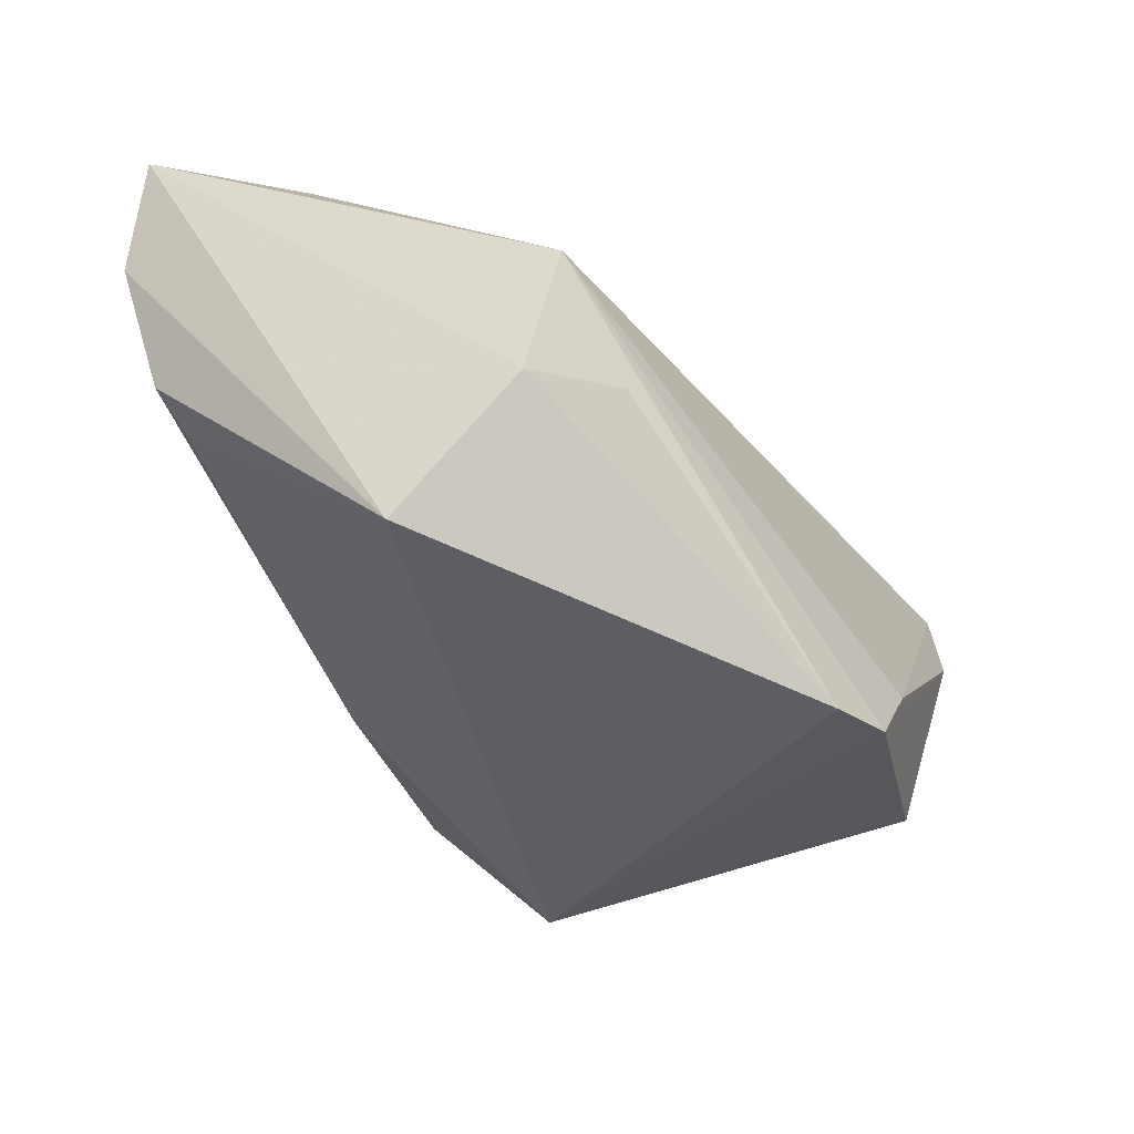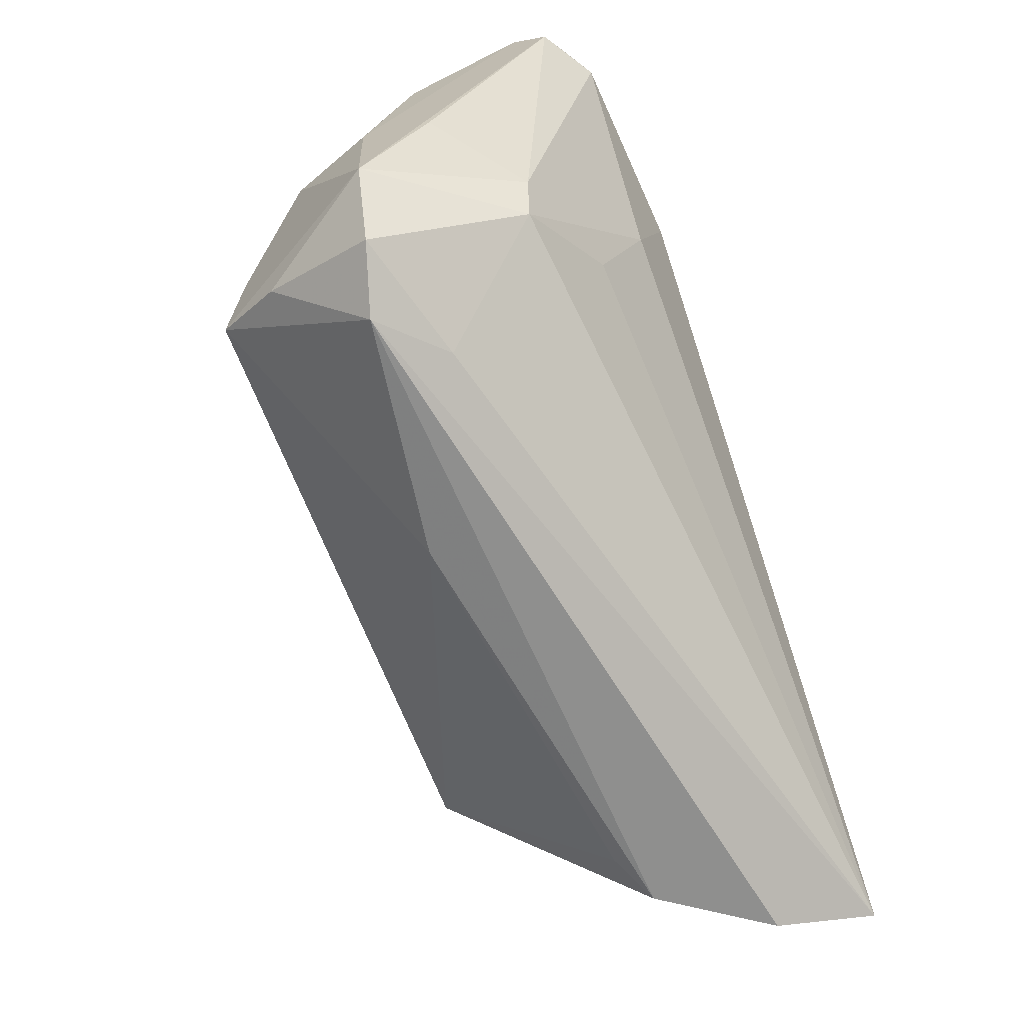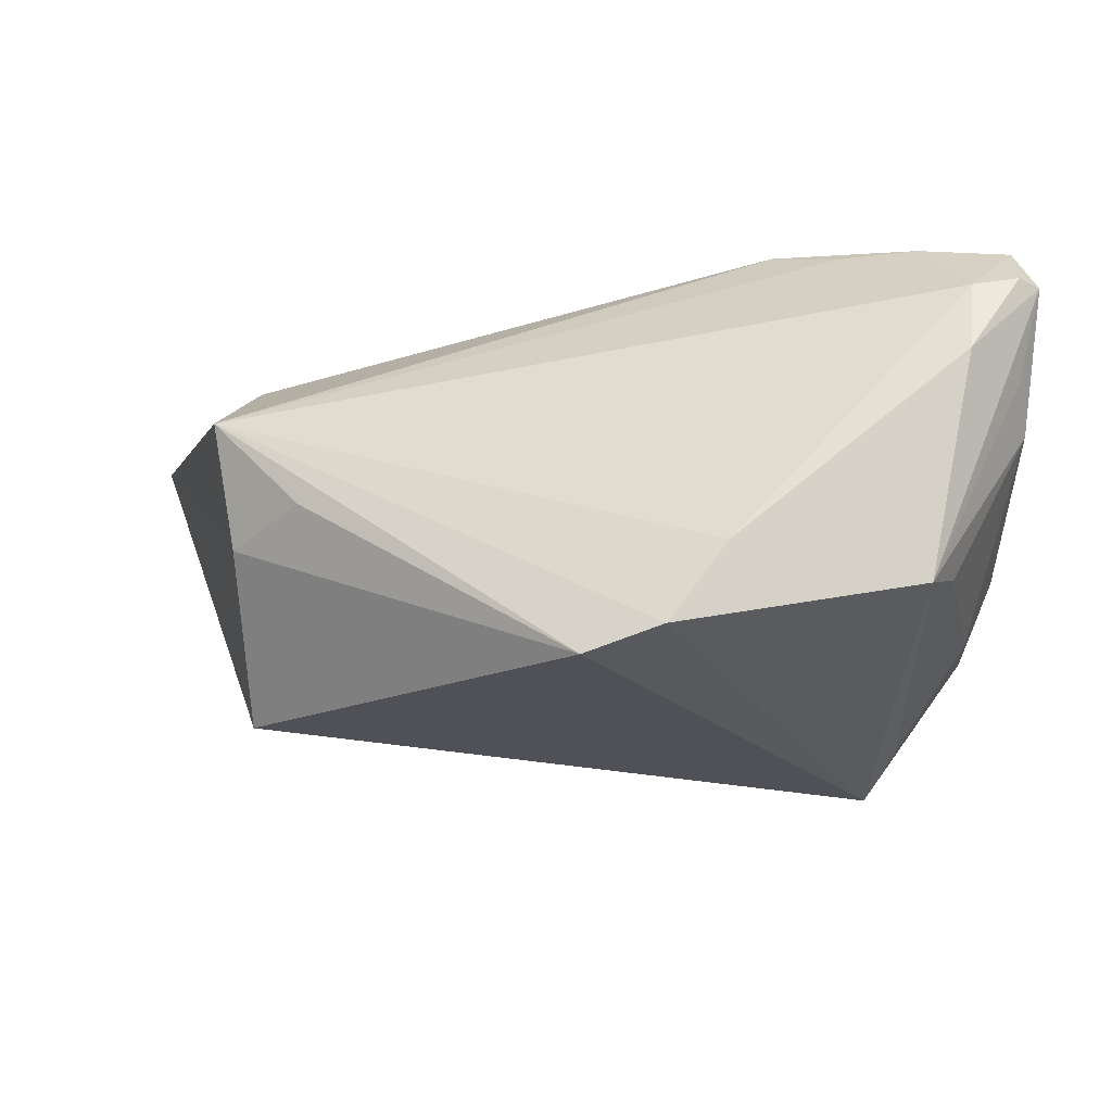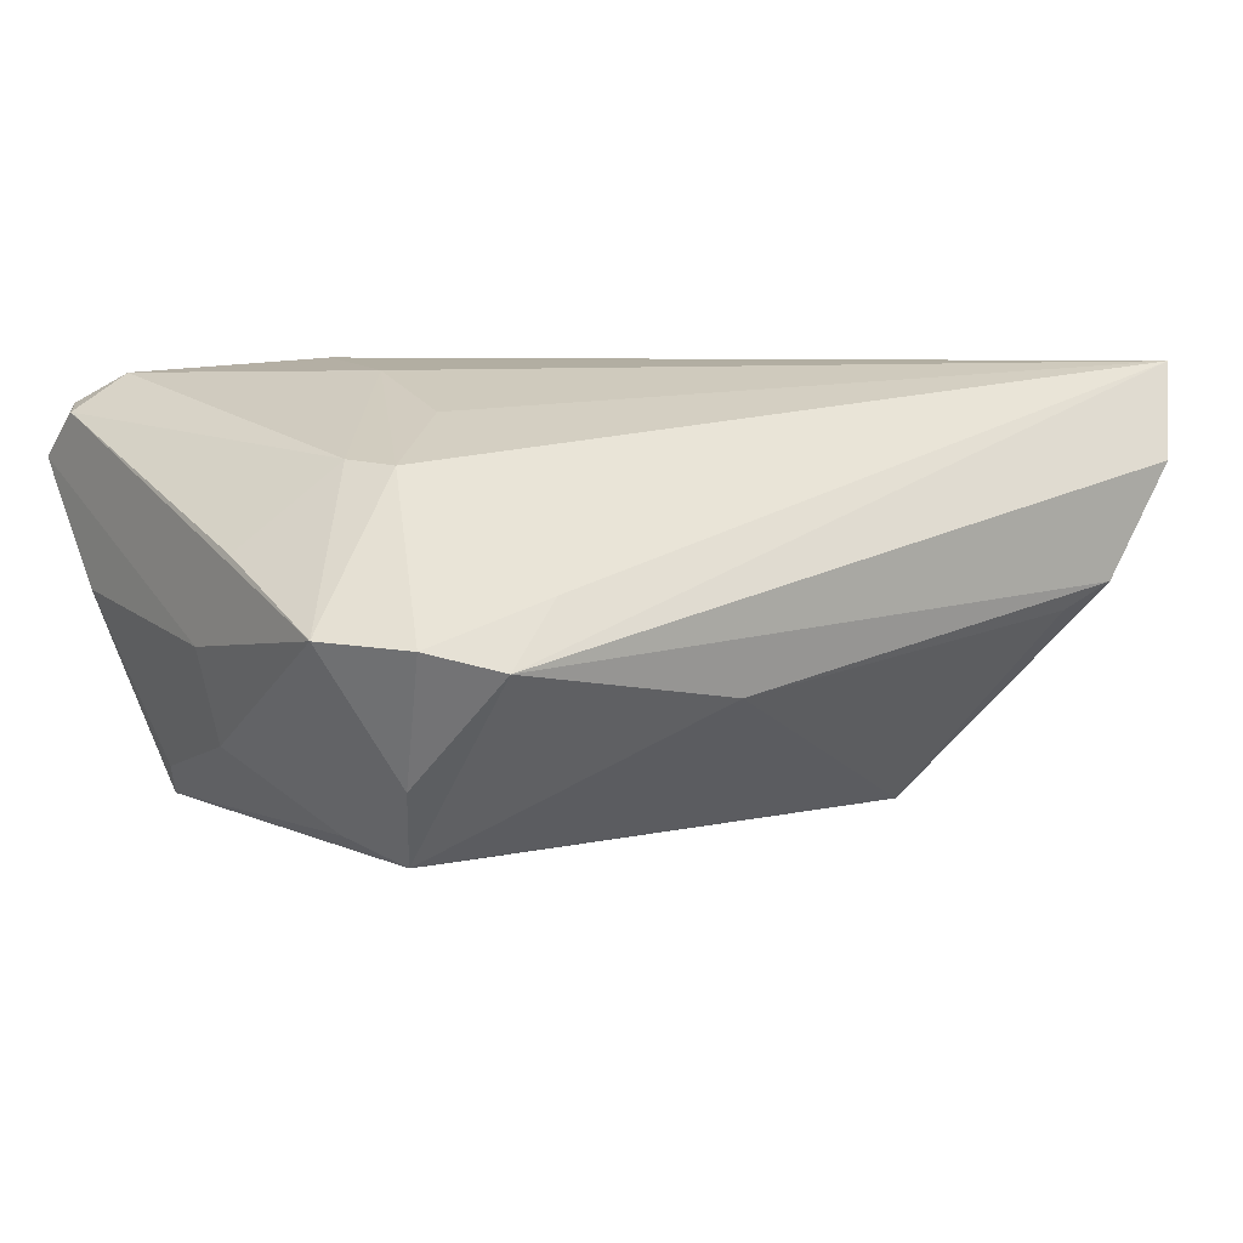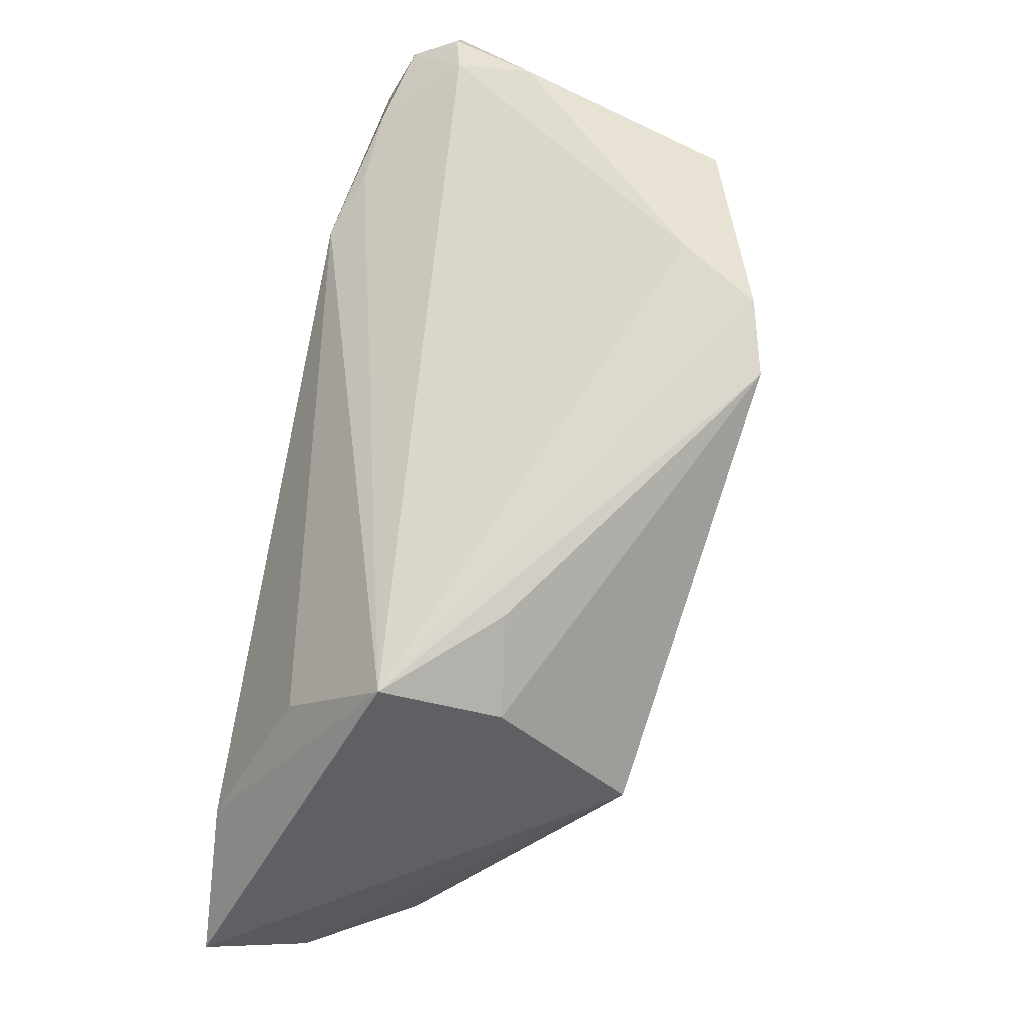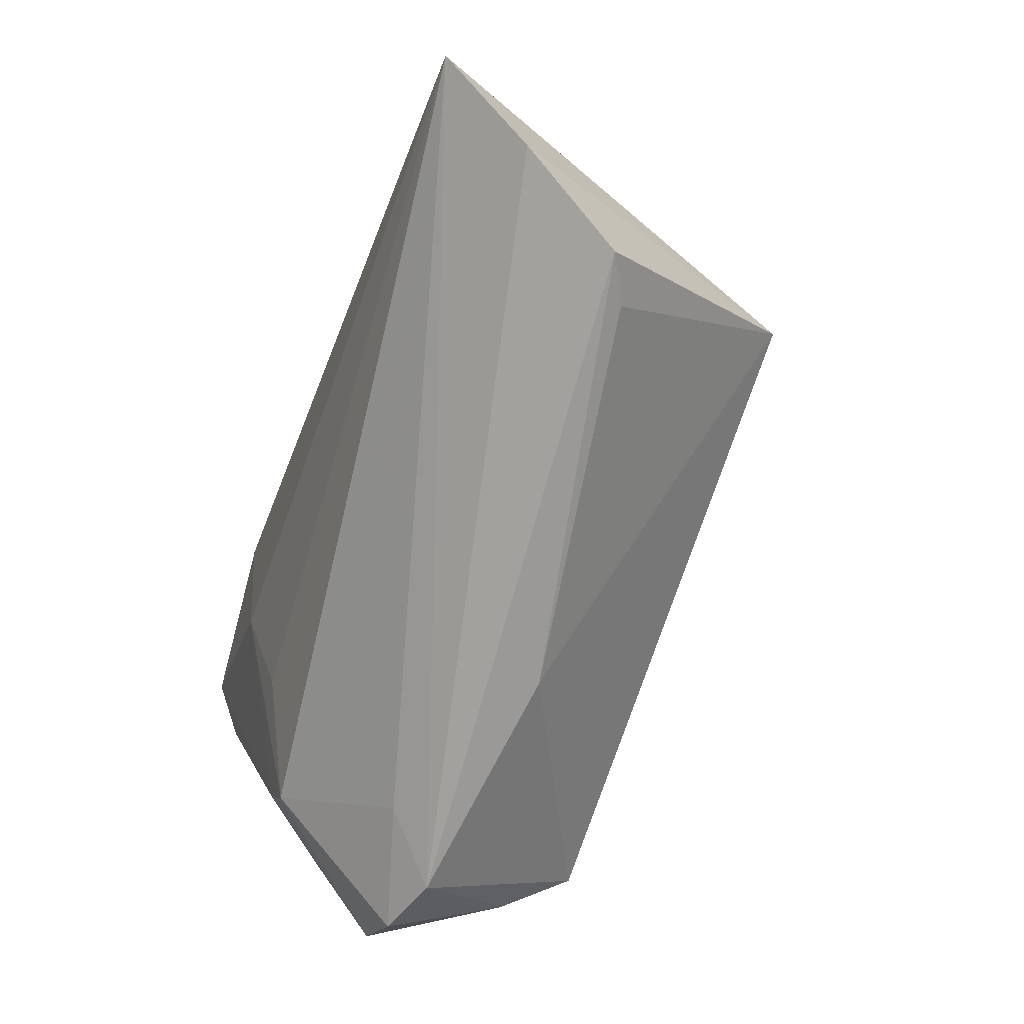
<metadata>
{"format":"obj","ext":"obj","renderer":"f3d","projection":"perspective","resolution":1024,"background":"white","views":[{"elev":-42.5,"azim":112.7,"up":"+Z"},{"elev":-71.0,"azim":-71.8,"up":"+Y"},{"elev":60.0,"azim":-178.7,"up":"+Y"},{"elev":0.9,"azim":-35.6,"up":"+Z"},{"elev":53.2,"azim":101.4,"up":"+Y"},{"elev":-72.9,"azim":68.2,"up":"+Y"}]}
</metadata>
<code>
v -0.03067 -0.01028 0.02198
v -0.04227 0.02821 0.02647
v -0.05348 -0.02497 -0.001027
v -0.04209 -0.01063 -0.02102
v -0.03857 -0.03624 -0.004092
v -0.04141 -0.02019 0.01578
v -0.05281 0.03046 0.0244
v 0.02968 0.01968 -0.005116
v 0.041 0.01653 0.007769
v 0.05555 -0.03147 0.03017
v -0.05411 0.02314 0.003693
v -0.05374 -0.00145 -0.002039
v -0.05397 -0.009594 0.007117
v -0.003227 0.03176 -0.03017
v -0.04711 0.03477 0.01678
v -0.009212 -0.03378 -0.007211
v -0.02568 0.02133 0.03017
v -0.03131 -0.03337 0.003189
v 0.03694 -0.03304 0.00134
v -0.05539 0.032 0.01841
v -0.02918 0.003818 0.0273
v -0.04612 0.03624 0.007009
v -0.04419 -0.01507 0.01654
v -0.04901 0.02491 0.02754
v -0.05555 0.02525 0.02295
v -0.04935 0.001827 -0.01241
v 0.04381 -0.01522 0.03017
v -0.04119 0.02959 -0.01947
v -0.05285 0.02862 0.007589
v -0.04308 -0.025 -0.01566
v -0.01882 0.03585 -0.01821
v 0.0378 0.004089 0.0204
v -0.04447 0.02393 -0.01596
v -0.03289 0.02547 0.02703
v 0.04276 -0.03452 0.004576
v -0.05272 0.034 0.01835
v 0.03624 -0.006013 -0.02151
v -0.03919 -0.01886 -0.0237
v -0.04683 -0.03325 -0.001941
v -0.01215 0.03476 -0.02787
v 0.03812 0.01073 -0.006413
v 0.05031 -0.03624 0.0183
f 10 6 18
f 41 37 14
f 10 37 41
f 41 9 10
f 14 37 38
f 37 16 38
f 17 21 10
f 24 21 17
f 28 11 29
f 14 38 40
f 40 38 28
f 40 9 14
f 40 31 9
f 9 31 15
f 14 9 8
f 8 41 14
f 9 41 8
f 19 16 37
f 37 35 19
f 19 35 16
f 42 37 10
f 42 35 37
f 39 6 3
f 39 18 6
f 1 6 10
f 10 21 1
f 1 21 6
f 10 9 27
f 27 17 10
f 7 25 24
f 7 15 36
f 24 25 23
f 6 21 23
f 23 21 24
f 3 6 23
f 12 26 3
f 11 26 12
f 33 11 28
f 28 26 33
f 33 26 11
f 28 38 4
f 4 26 28
f 4 38 3
f 3 26 4
f 36 15 22
f 22 15 31
f 22 40 28
f 31 40 22
f 34 17 9
f 9 15 34
f 16 35 5
f 35 42 5
f 5 38 16
f 18 39 5
f 10 18 5
f 5 42 10
f 3 38 30
f 30 39 3
f 38 5 30
f 30 5 39
f 9 17 32
f 32 27 9
f 17 27 32
f 20 7 36
f 25 7 20
f 20 29 11
f 11 12 20
f 28 29 20
f 3 25 20
f 20 12 3
f 36 22 20
f 20 22 28
f 13 25 3
f 3 23 13
f 13 23 25
f 15 7 2
f 2 34 15
f 17 34 2
f 24 17 2
f 2 7 24

</code>
